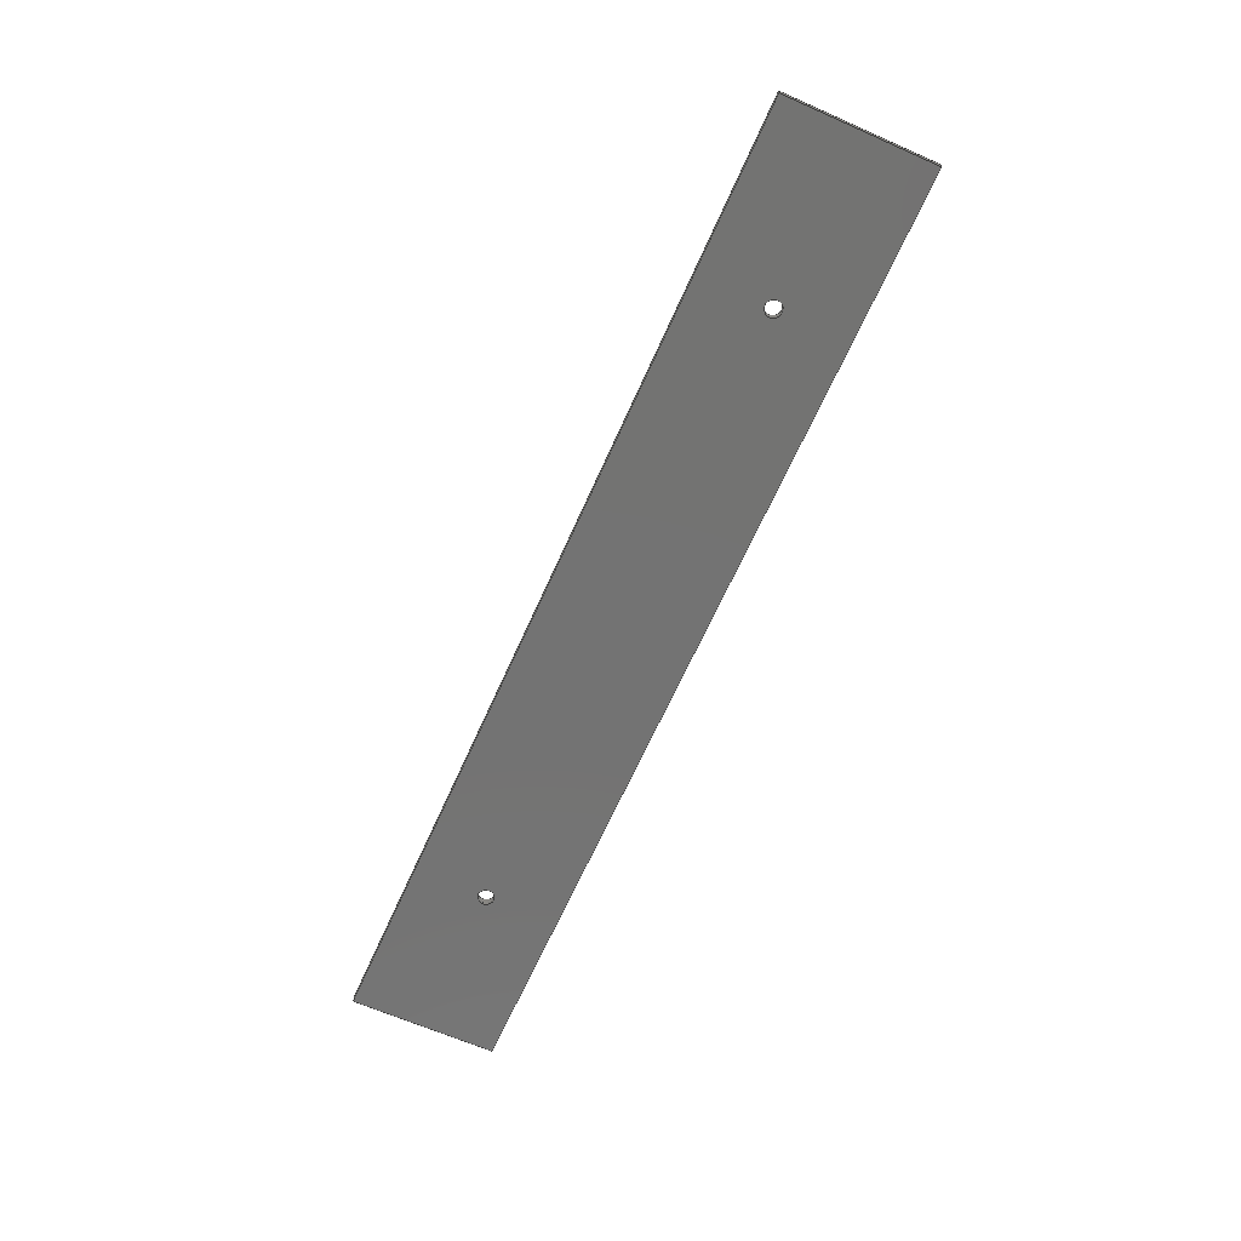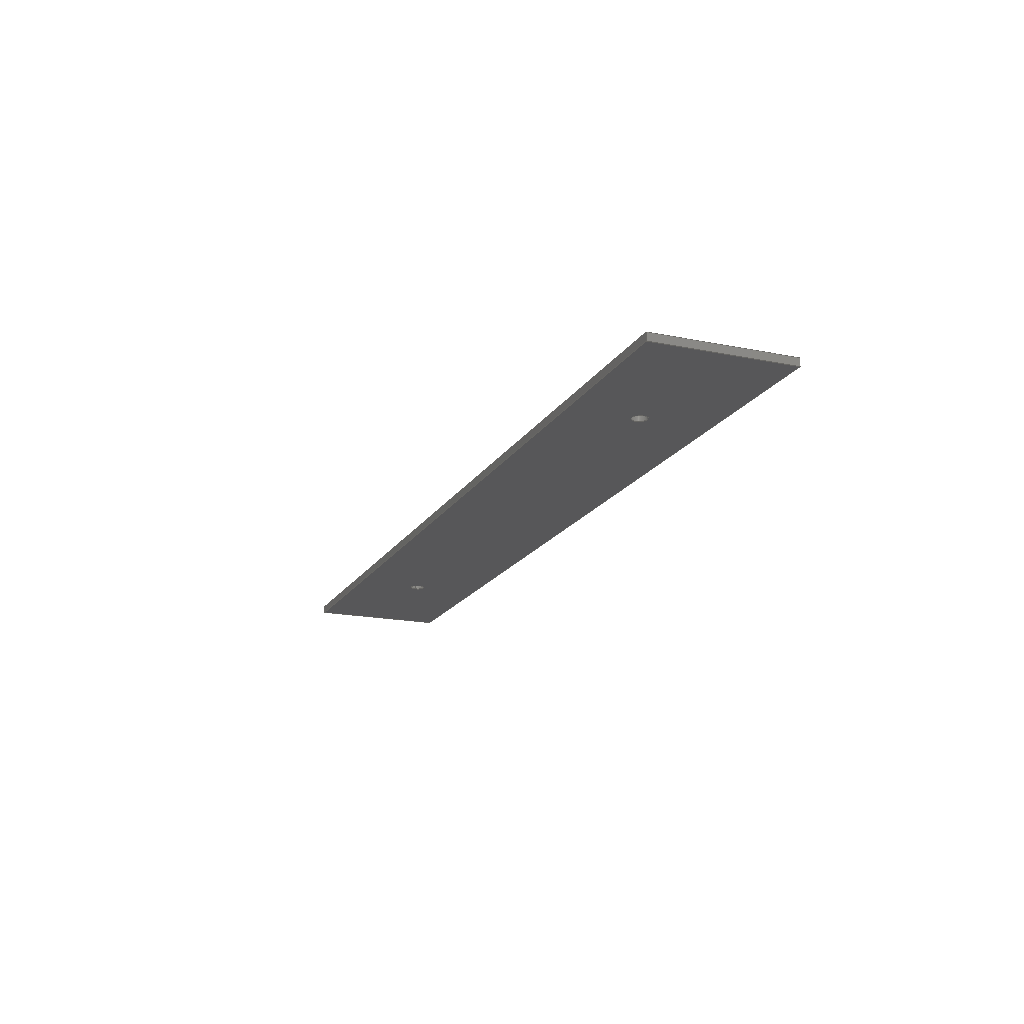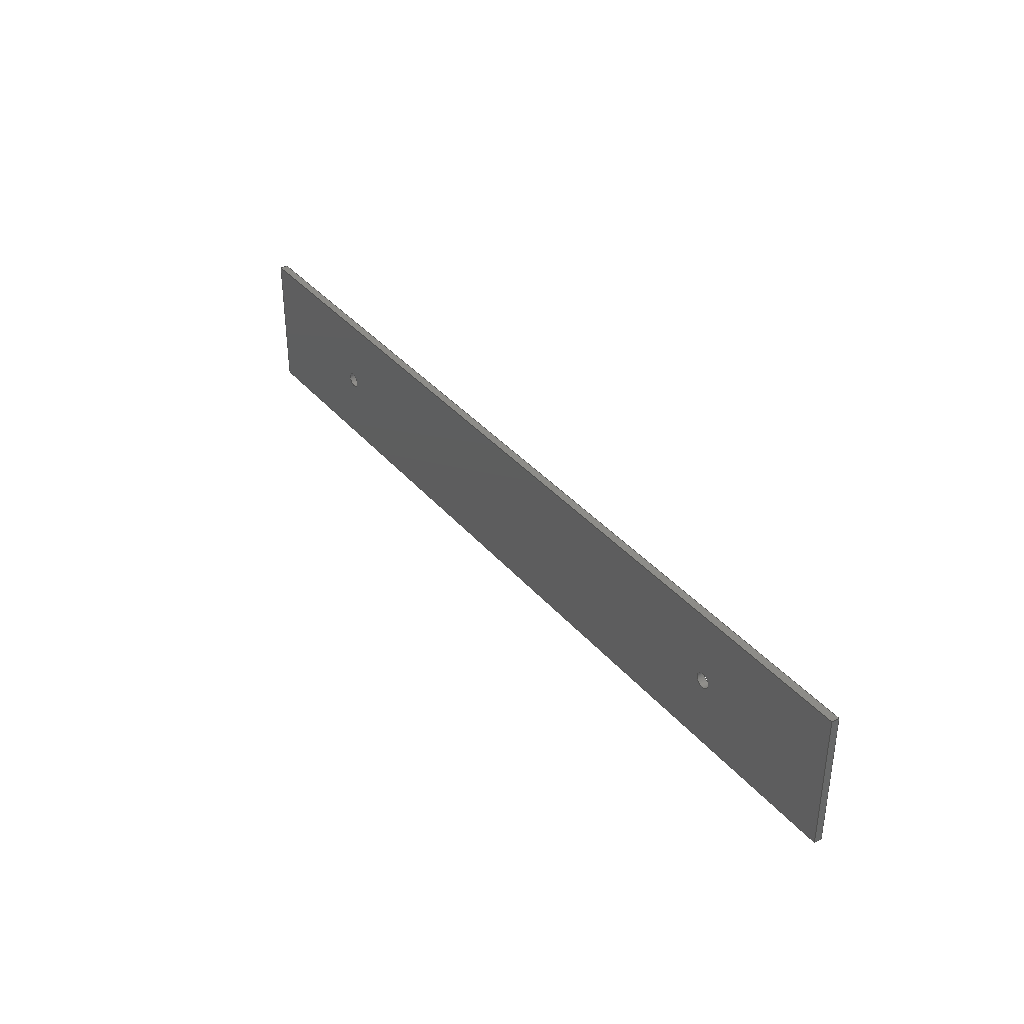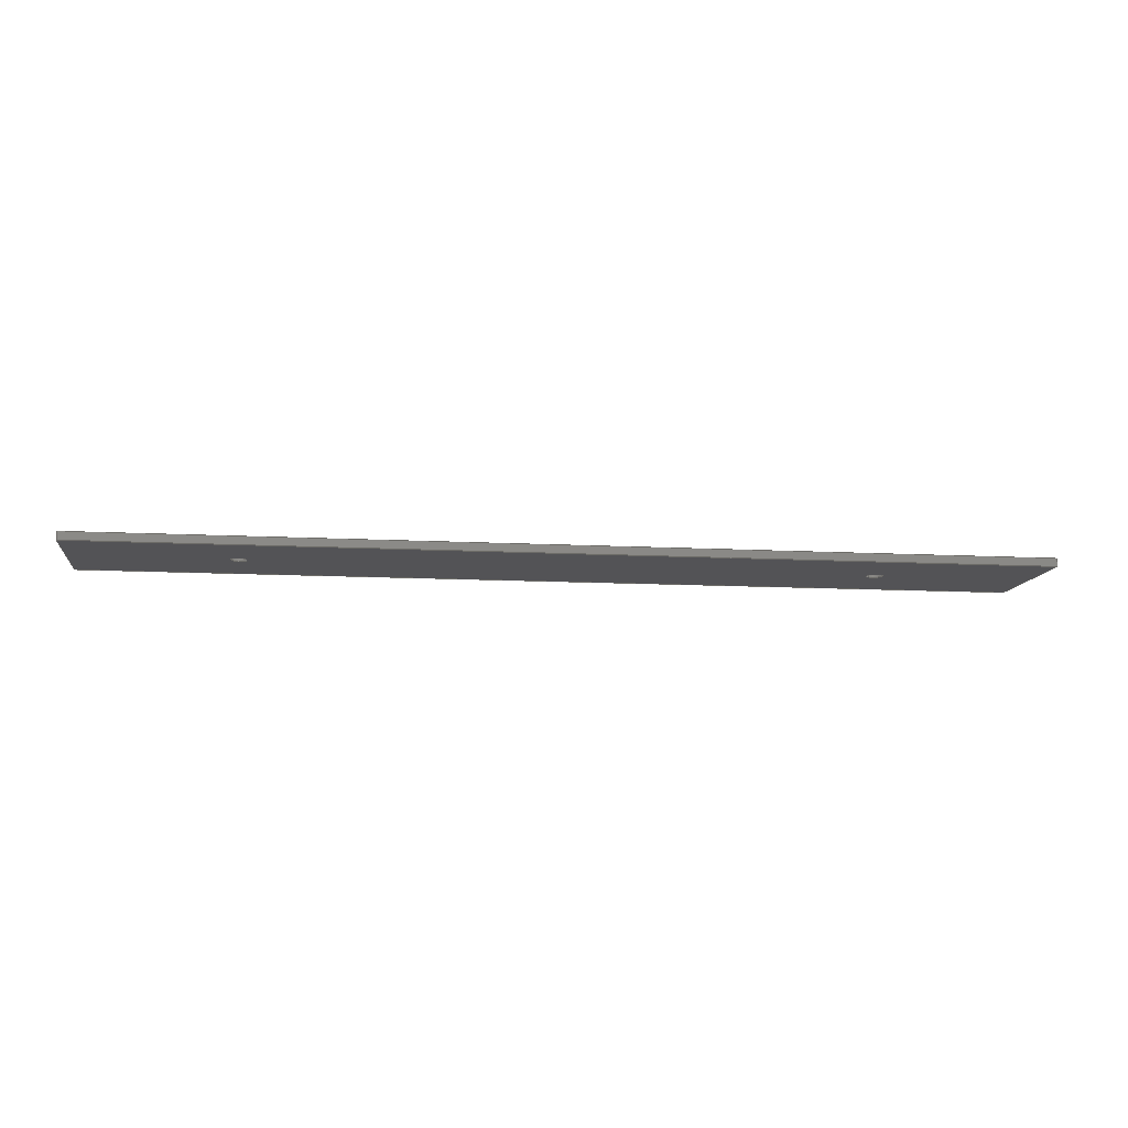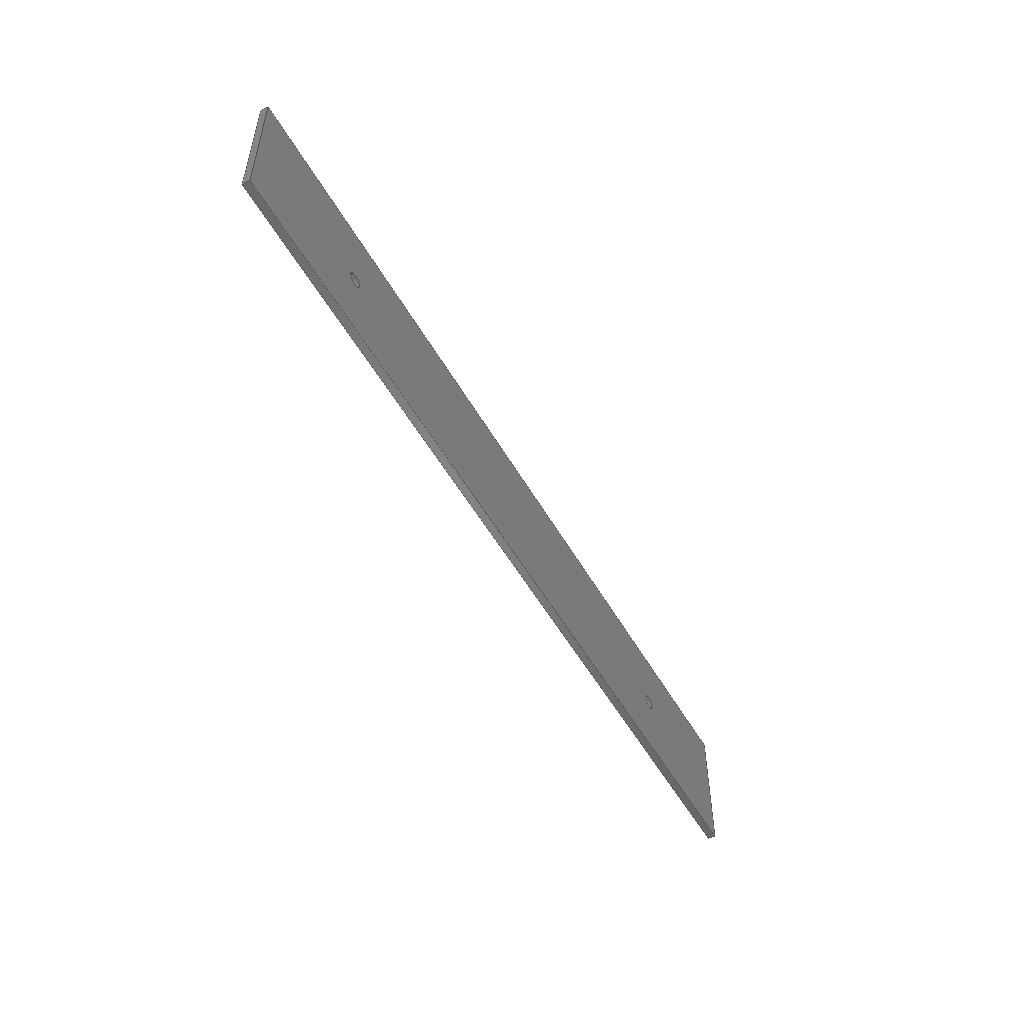
<metadata>
{"format":"step","ext":"step","renderer":"f3d","projection":"perspective","resolution":1024,"background":"white","views":[{"elev":-65.1,"azim":66.1,"up":"+Z"},{"elev":-17.9,"azim":68.1,"up":"+Z"},{"elev":36.5,"azim":-124.7,"up":"+Y"},{"elev":-10.9,"azim":172.2,"up":"+Z"},{"elev":-52.0,"azim":118.8,"up":"+Y"}]}
</metadata>
<code>
ISO-10303-21;
DATA;
#1=MECHANICAL_DESIGN_GEOMETRIC_PRESENTATION_REPRESENTATION('',(#4),#252);
#2=SHAPE_REPRESENTATION_RELATIONSHIP('SRR','None',#259,#3);
#3=ADVANCED_BREP_SHAPE_REPRESENTATION('',(#5),#251);
#4=STYLED_ITEM('',(#268),#5);
#5=MANIFOLD_SOLID_BREP('Body1',#144);
#6=FACE_BOUND('',#27,.T.);
#7=FACE_BOUND('',#28,.T.);
#8=FACE_BOUND('',#30,.T.);
#9=FACE_BOUND('',#31,.T.);
#10=PLANE('',#164);
#11=PLANE('',#165);
#12=PLANE('',#166);
#13=PLANE('',#167);
#14=PLANE('',#168);
#15=PLANE('',#169);
#16=FACE_OUTER_BOUND('',#24,.T.);
#17=FACE_OUTER_BOUND('',#25,.T.);
#18=FACE_OUTER_BOUND('',#26,.T.);
#19=FACE_OUTER_BOUND('',#29,.T.);
#20=FACE_OUTER_BOUND('',#32,.T.);
#21=FACE_OUTER_BOUND('',#33,.T.);
#22=FACE_OUTER_BOUND('',#34,.T.);
#23=FACE_OUTER_BOUND('',#35,.T.);
#24=EDGE_LOOP('',(#98,#99,#100,#101));
#25=EDGE_LOOP('',(#102,#103,#104,#105));
#26=EDGE_LOOP('',(#106,#107,#108,#109));
#27=EDGE_LOOP('',(#110));
#28=EDGE_LOOP('',(#111));
#29=EDGE_LOOP('',(#112,#113,#114,#115));
#30=EDGE_LOOP('',(#116));
#31=EDGE_LOOP('',(#117));
#32=EDGE_LOOP('',(#118,#119,#120,#121));
#33=EDGE_LOOP('',(#122,#123,#124,#125));
#34=EDGE_LOOP('',(#126,#127,#128,#129));
#35=EDGE_LOOP('',(#130,#131,#132,#133));
#36=LINE('',#215,#50);
#37=LINE('',#221,#51);
#38=LINE('',#226,#52);
#39=LINE('',#228,#53);
#40=LINE('',#230,#54);
#41=LINE('',#231,#55);
#42=LINE('',#235,#56);
#43=LINE('',#237,#57);
#44=LINE('',#239,#58);
#45=LINE('',#240,#59);
#46=LINE('',#242,#60);
#47=LINE('',#243,#61);
#48=LINE('',#245,#62);
#49=LINE('',#247,#63);
#50=VECTOR('',#176,1);
#51=VECTOR('',#183,1);
#52=VECTOR('',#188,10);
#53=VECTOR('',#189,10);
#54=VECTOR('',#190,10);
#55=VECTOR('',#191,10);
#56=VECTOR('',#194,10);
#57=VECTOR('',#195,10);
#58=VECTOR('',#196,10);
#59=VECTOR('',#197,10);
#60=VECTOR('',#200,10);
#61=VECTOR('',#201,10);
#62=VECTOR('',#204,10);
#63=VECTOR('',#207,10);
#64=CIRCLE('',#159,1);
#65=CIRCLE('',#160,1);
#66=CIRCLE('',#162,1);
#67=CIRCLE('',#163,1);
#68=VERTEX_POINT('',#212);
#69=VERTEX_POINT('',#214);
#70=VERTEX_POINT('',#218);
#71=VERTEX_POINT('',#220);
#72=VERTEX_POINT('',#224);
#73=VERTEX_POINT('',#225);
#74=VERTEX_POINT('',#227);
#75=VERTEX_POINT('',#229);
#76=VERTEX_POINT('',#233);
#77=VERTEX_POINT('',#234);
#78=VERTEX_POINT('',#236);
#79=VERTEX_POINT('',#238);
#80=EDGE_CURVE('',#68,#68,#64,.T.);
#81=EDGE_CURVE('',#68,#69,#36,.T.);
#82=EDGE_CURVE('',#69,#69,#65,.T.);
#83=EDGE_CURVE('',#70,#70,#66,.T.);
#84=EDGE_CURVE('',#70,#71,#37,.T.);
#85=EDGE_CURVE('',#71,#71,#67,.T.);
#86=EDGE_CURVE('',#72,#73,#38,.T.);
#87=EDGE_CURVE('',#73,#74,#39,.T.);
#88=EDGE_CURVE('',#74,#75,#40,.T.);
#89=EDGE_CURVE('',#75,#72,#41,.T.);
#90=EDGE_CURVE('',#76,#77,#42,.T.);
#91=EDGE_CURVE('',#77,#78,#43,.T.);
#92=EDGE_CURVE('',#78,#79,#44,.T.);
#93=EDGE_CURVE('',#79,#76,#45,.T.);
#94=EDGE_CURVE('',#75,#78,#46,.T.);
#95=EDGE_CURVE('',#72,#77,#47,.T.);
#96=EDGE_CURVE('',#74,#79,#48,.T.);
#97=EDGE_CURVE('',#73,#76,#49,.T.);
#98=ORIENTED_EDGE('',*,*,#80,.F.);
#99=ORIENTED_EDGE('',*,*,#81,.T.);
#100=ORIENTED_EDGE('',*,*,#82,.F.);
#101=ORIENTED_EDGE('',*,*,#81,.F.);
#102=ORIENTED_EDGE('',*,*,#83,.F.);
#103=ORIENTED_EDGE('',*,*,#84,.T.);
#104=ORIENTED_EDGE('',*,*,#85,.F.);
#105=ORIENTED_EDGE('',*,*,#84,.F.);
#106=ORIENTED_EDGE('',*,*,#86,.T.);
#107=ORIENTED_EDGE('',*,*,#87,.T.);
#108=ORIENTED_EDGE('',*,*,#88,.T.);
#109=ORIENTED_EDGE('',*,*,#89,.T.);
#110=ORIENTED_EDGE('',*,*,#80,.T.);
#111=ORIENTED_EDGE('',*,*,#83,.T.);
#112=ORIENTED_EDGE('',*,*,#90,.T.);
#113=ORIENTED_EDGE('',*,*,#91,.T.);
#114=ORIENTED_EDGE('',*,*,#92,.T.);
#115=ORIENTED_EDGE('',*,*,#93,.T.);
#116=ORIENTED_EDGE('',*,*,#82,.T.);
#117=ORIENTED_EDGE('',*,*,#85,.T.);
#118=ORIENTED_EDGE('',*,*,#94,.T.);
#119=ORIENTED_EDGE('',*,*,#91,.F.);
#120=ORIENTED_EDGE('',*,*,#95,.F.);
#121=ORIENTED_EDGE('',*,*,#89,.F.);
#122=ORIENTED_EDGE('',*,*,#96,.T.);
#123=ORIENTED_EDGE('',*,*,#92,.F.);
#124=ORIENTED_EDGE('',*,*,#94,.F.);
#125=ORIENTED_EDGE('',*,*,#88,.F.);
#126=ORIENTED_EDGE('',*,*,#97,.T.);
#127=ORIENTED_EDGE('',*,*,#93,.F.);
#128=ORIENTED_EDGE('',*,*,#96,.F.);
#129=ORIENTED_EDGE('',*,*,#87,.F.);
#130=ORIENTED_EDGE('',*,*,#95,.T.);
#131=ORIENTED_EDGE('',*,*,#90,.F.);
#132=ORIENTED_EDGE('',*,*,#97,.F.);
#133=ORIENTED_EDGE('',*,*,#86,.F.);
#134=CYLINDRICAL_SURFACE('',#158,1);
#135=CYLINDRICAL_SURFACE('',#161,1);
#136=ADVANCED_FACE('',(#16),#134,.F.);
#137=ADVANCED_FACE('',(#17),#135,.F.);
#138=ADVANCED_FACE('',(#18,#6,#7),#10,.T.);
#139=ADVANCED_FACE('',(#19,#8,#9),#11,.F.);
#140=ADVANCED_FACE('',(#20),#12,.F.);
#141=ADVANCED_FACE('',(#21),#13,.F.);
#142=ADVANCED_FACE('',(#22),#14,.F.);
#143=ADVANCED_FACE('',(#23),#15,.F.);
#144=CLOSED_SHELL('',(#136,#137,#138,#139,#140,#141,#142,#143));
#145=DERIVED_UNIT_ELEMENT(#147,1);
#146=DERIVED_UNIT_ELEMENT(#254,3);
#147=(
MASS_UNIT()
NAMED_UNIT(*)
SI_UNIT(.KILO.,.GRAM.)
);
#148=DERIVED_UNIT((#145,#146));
#149=MEASURE_REPRESENTATION_ITEM('density measure',
POSITIVE_RATIO_MEASURE(7850),#148);
#150=PROPERTY_DEFINITION_REPRESENTATION(#155,#152);
#151=PROPERTY_DEFINITION_REPRESENTATION(#156,#153);
#152=REPRESENTATION('material name',(#154),#251);
#153=REPRESENTATION('density',(#149),#251);
#154=DESCRIPTIVE_REPRESENTATION_ITEM('Steel','Steel');
#155=PROPERTY_DEFINITION('material property','material name',#261);
#156=PROPERTY_DEFINITION('material property','density of part',#261);
#157=AXIS2_PLACEMENT_3D('placement',#210,#170,#171);
#158=AXIS2_PLACEMENT_3D('',#211,#172,#173);
#159=AXIS2_PLACEMENT_3D('',#213,#174,#175);
#160=AXIS2_PLACEMENT_3D('',#216,#177,#178);
#161=AXIS2_PLACEMENT_3D('',#217,#179,#180);
#162=AXIS2_PLACEMENT_3D('',#219,#181,#182);
#163=AXIS2_PLACEMENT_3D('',#222,#184,#185);
#164=AXIS2_PLACEMENT_3D('',#223,#186,#187);
#165=AXIS2_PLACEMENT_3D('',#232,#192,#193);
#166=AXIS2_PLACEMENT_3D('',#241,#198,#199);
#167=AXIS2_PLACEMENT_3D('',#244,#202,#203);
#168=AXIS2_PLACEMENT_3D('',#246,#205,#206);
#169=AXIS2_PLACEMENT_3D('',#248,#208,#209);
#170=DIRECTION('axis',(0,0,1));
#171=DIRECTION('refdir',(1,0,0));
#172=DIRECTION('center_axis',(-1.622e-13,0,-1));
#173=DIRECTION('ref_axis',(1,0,-1.622e-13));
#174=DIRECTION('center_axis',(-1.622e-13,0,-1));
#175=DIRECTION('ref_axis',(1,0,-1.622e-13));
#176=DIRECTION('',(-1.622e-13,0,-1));
#177=DIRECTION('center_axis',(1.622e-13,0,1));
#178=DIRECTION('ref_axis',(1,0,-1.622e-13));
#179=DIRECTION('center_axis',(-1.622e-13,0,-1));
#180=DIRECTION('ref_axis',(1,0,-1.622e-13));
#181=DIRECTION('center_axis',(-1.622e-13,0,-1));
#182=DIRECTION('ref_axis',(1,0,-1.622e-13));
#183=DIRECTION('',(-1.622e-13,0,-1));
#184=DIRECTION('center_axis',(1.622e-13,0,1));
#185=DIRECTION('ref_axis',(1,0,-1.622e-13));
#186=DIRECTION('center_axis',(1.622e-13,0,1));
#187=DIRECTION('ref_axis',(0,1,0));
#188=DIRECTION('',(-1,0,1.622e-13));
#189=DIRECTION('',(0,-1,0));
#190=DIRECTION('',(1,0,-1.622e-13));
#191=DIRECTION('',(0,1,0));
#192=DIRECTION('center_axis',(1.622e-13,0,1));
#193=DIRECTION('ref_axis',(0,1,0));
#194=DIRECTION('',(1,0,-1.622e-13));
#195=DIRECTION('',(0,-1,0));
#196=DIRECTION('',(-1,0,1.622e-13));
#197=DIRECTION('',(0,1,0));
#198=DIRECTION('center_axis',(-1,0,1.622e-13));
#199=DIRECTION('ref_axis',(1.622e-13,0,1));
#200=DIRECTION('',(-1.622e-13,0,-1));
#201=DIRECTION('',(-1.622e-13,0,-1));
#202=DIRECTION('center_axis',(0,1,0));
#203=DIRECTION('ref_axis',(-1.622e-13,0,-1));
#204=DIRECTION('',(-1.622e-13,0,-1));
#205=DIRECTION('center_axis',(1,0,-1.622e-13));
#206=DIRECTION('ref_axis',(-1.622e-13,0,-1));
#207=DIRECTION('',(-1.622e-13,0,-1));
#208=DIRECTION('center_axis',(0,-1,0));
#209=DIRECTION('ref_axis',(1.622e-13,0,1));
#210=CARTESIAN_POINT('',(0,0,0));
#211=CARTESIAN_POINT('Origin',(97.97,8.991,0.45));
#212=CARTESIAN_POINT('',(96.97,8.991,1));
#213=CARTESIAN_POINT('Origin',(97.97,8.991,1));
#214=CARTESIAN_POINT('',(96.97,8.991,-1.573e-11));
#215=CARTESIAN_POINT('',(96.97,8.991,0.45));
#216=CARTESIAN_POINT('Origin',(97.97,8.991,-1.589e-11));
#217=CARTESIAN_POINT('Origin',(20.06,8.975,0.45));
#218=CARTESIAN_POINT('',(19.06,8.975,1));
#219=CARTESIAN_POINT('Origin',(20.06,8.975,1));
#220=CARTESIAN_POINT('',(19.06,8.975,-3.093e-12));
#221=CARTESIAN_POINT('',(19.06,8.975,0.45));
#222=CARTESIAN_POINT('Origin',(20.06,8.975,-3.255e-12));
#223=CARTESIAN_POINT('Origin',(59,9,1));
#224=CARTESIAN_POINT('',(118,18,1));
#225=CARTESIAN_POINT('',(1.599e-13,18,1));
#226=CARTESIAN_POINT('',(59,18,1));
#227=CARTESIAN_POINT('',(1.599e-13,0,1));
#228=CARTESIAN_POINT('',(1.599e-13,9,1));
#229=CARTESIAN_POINT('',(118,0,1));
#230=CARTESIAN_POINT('',(59,0,1));
#231=CARTESIAN_POINT('',(118,9,1));
#232=CARTESIAN_POINT('Origin',(59,9,-9.571e-12));
#233=CARTESIAN_POINT('',(0,18,0));
#234=CARTESIAN_POINT('',(118,18,-1.914e-11));
#235=CARTESIAN_POINT('',(59,18,-9.571e-12));
#236=CARTESIAN_POINT('',(118,0,-1.914e-11));
#237=CARTESIAN_POINT('',(118,9,-1.914e-11));
#238=CARTESIAN_POINT('',(0,0,0));
#239=CARTESIAN_POINT('',(59,0,-9.571e-12));
#240=CARTESIAN_POINT('',(0,9,0));
#241=CARTESIAN_POINT('Origin',(118,9,0.5));
#242=CARTESIAN_POINT('',(118,0,0.5));
#243=CARTESIAN_POINT('',(118,18,0.5));
#244=CARTESIAN_POINT('Origin',(59,0,0.5));
#245=CARTESIAN_POINT('',(7.994e-14,0,0.5));
#246=CARTESIAN_POINT('Origin',(7.994e-14,9,0.5));
#247=CARTESIAN_POINT('',(7.994e-14,18,0.5));
#248=CARTESIAN_POINT('Origin',(59,18,0.5));
#249=UNCERTAINTY_MEASURE_WITH_UNIT(LENGTH_MEASURE(0.01),#253,
'DISTANCE_ACCURACY_VALUE',
'Maximum model space distance between geometric entities at asserted c
onnectivities');
#250=UNCERTAINTY_MEASURE_WITH_UNIT(LENGTH_MEASURE(0.01),#253,
'DISTANCE_ACCURACY_VALUE',
'Maximum model space distance between geometric entities at asserted c
onnectivities');
#251=(
GEOMETRIC_REPRESENTATION_CONTEXT(3)
GLOBAL_UNCERTAINTY_ASSIGNED_CONTEXT((#249))
GLOBAL_UNIT_ASSIGNED_CONTEXT((#253,#255,#256))
REPRESENTATION_CONTEXT('','3D')
);
#252=(
GEOMETRIC_REPRESENTATION_CONTEXT(3)
GLOBAL_UNCERTAINTY_ASSIGNED_CONTEXT((#250))
GLOBAL_UNIT_ASSIGNED_CONTEXT((#253,#255,#256))
REPRESENTATION_CONTEXT('','3D')
);
#253=(
LENGTH_UNIT()
NAMED_UNIT(*)
SI_UNIT(.MILLI.,.METRE.)
);
#254=(
LENGTH_UNIT()
NAMED_UNIT(*)
SI_UNIT($,.METRE.)
);
#255=(
NAMED_UNIT(*)
PLANE_ANGLE_UNIT()
SI_UNIT($,.RADIAN.)
);
#256=(
NAMED_UNIT(*)
SI_UNIT($,.STERADIAN.)
SOLID_ANGLE_UNIT()
);
#257=SHAPE_DEFINITION_REPRESENTATION(#258,#259);
#258=PRODUCT_DEFINITION_SHAPE('',$,#261);
#259=SHAPE_REPRESENTATION('',(#157),#251);
#260=PRODUCT_DEFINITION_CONTEXT('part definition',#265,'design');
#261=PRODUCT_DEFINITION('Drawer template','Drawer template v1',#262,#260);
#262=PRODUCT_DEFINITION_FORMATION('',$,#267);
#263=PRODUCT_RELATED_PRODUCT_CATEGORY('Drawer template v1',
'Drawer template v1',(#267));
#264=APPLICATION_PROTOCOL_DEFINITION('international standard',
'automotive_design',2009,#265);
#265=APPLICATION_CONTEXT(
'Core Data for Automotive Mechanical Design Process');
#266=PRODUCT_CONTEXT('part definition',#265,'mechanical');
#267=PRODUCT('Drawer template','Drawer template v1',$,(#266));
#268=PRESENTATION_STYLE_ASSIGNMENT((#269));
#269=SURFACE_STYLE_USAGE(.BOTH.,#270);
#270=SURFACE_SIDE_STYLE('',(#271));
#271=SURFACE_STYLE_FILL_AREA(#272);
#272=FILL_AREA_STYLE('Steel - Satin',(#273));
#273=FILL_AREA_STYLE_COLOUR('Steel - Satin',#274);
#274=COLOUR_RGB('Steel - Satin',0.6275,0.6275,0.6275);
ENDSEC;
END-ISO-10303-21;

</code>
